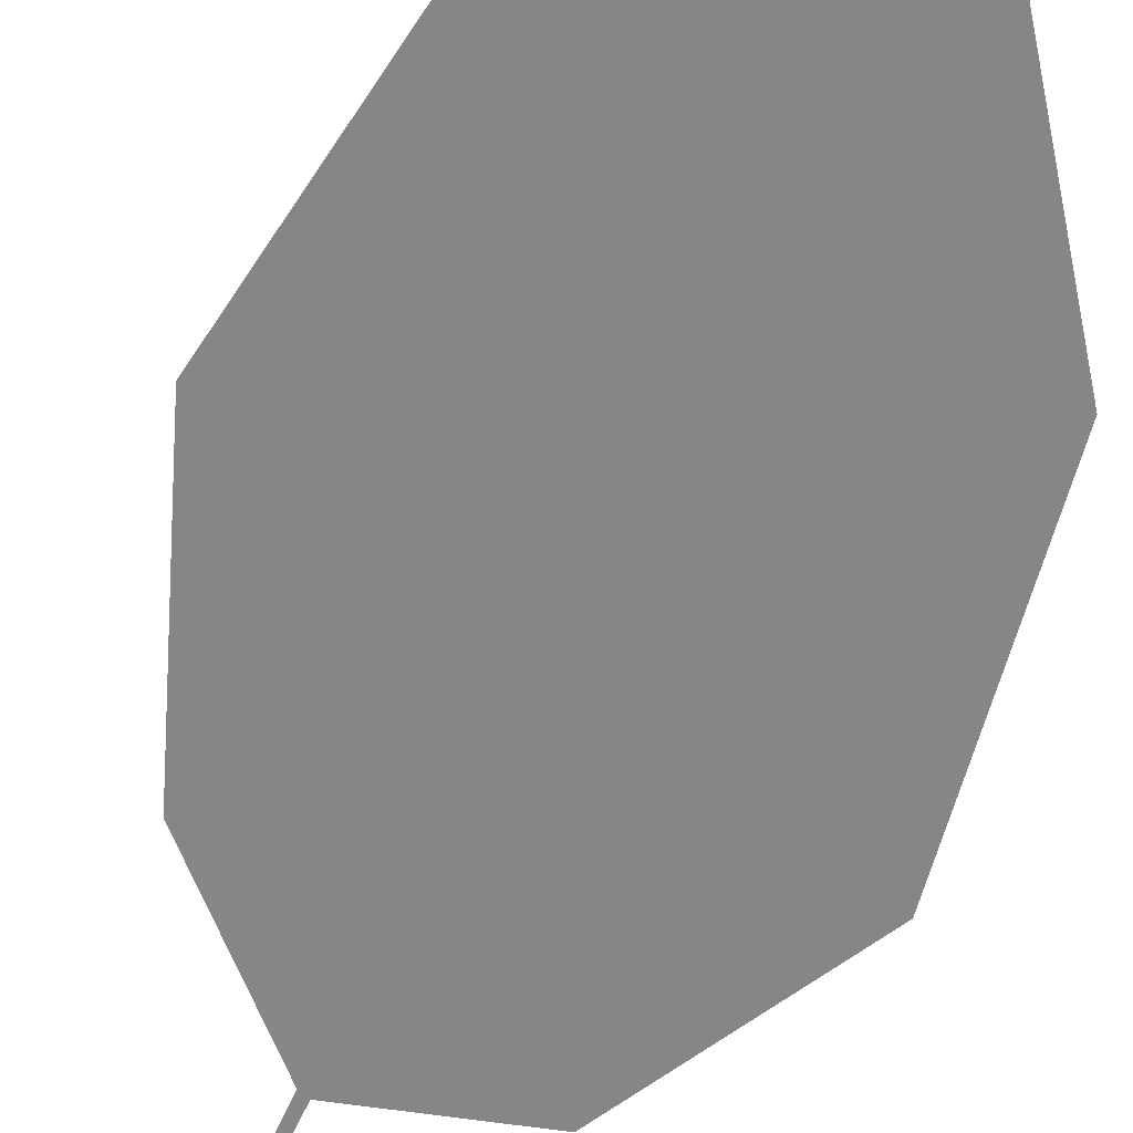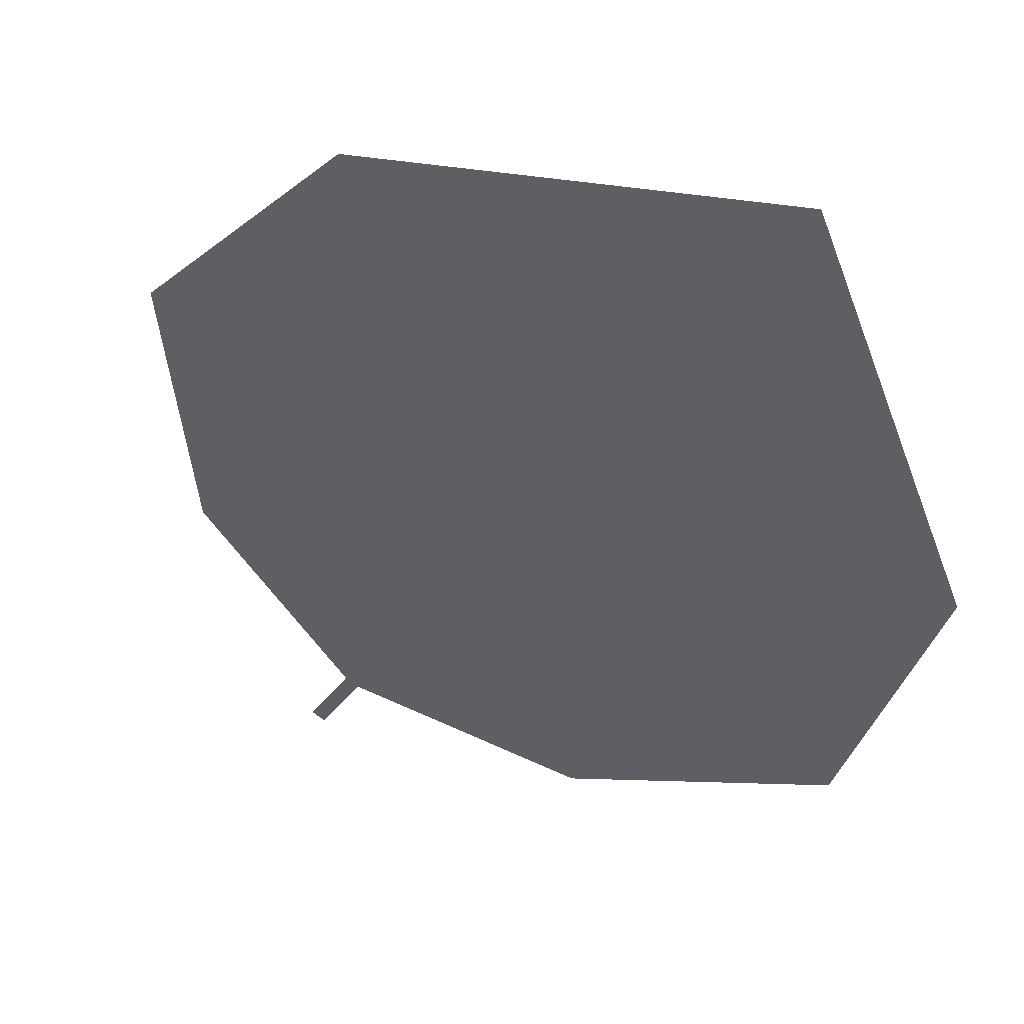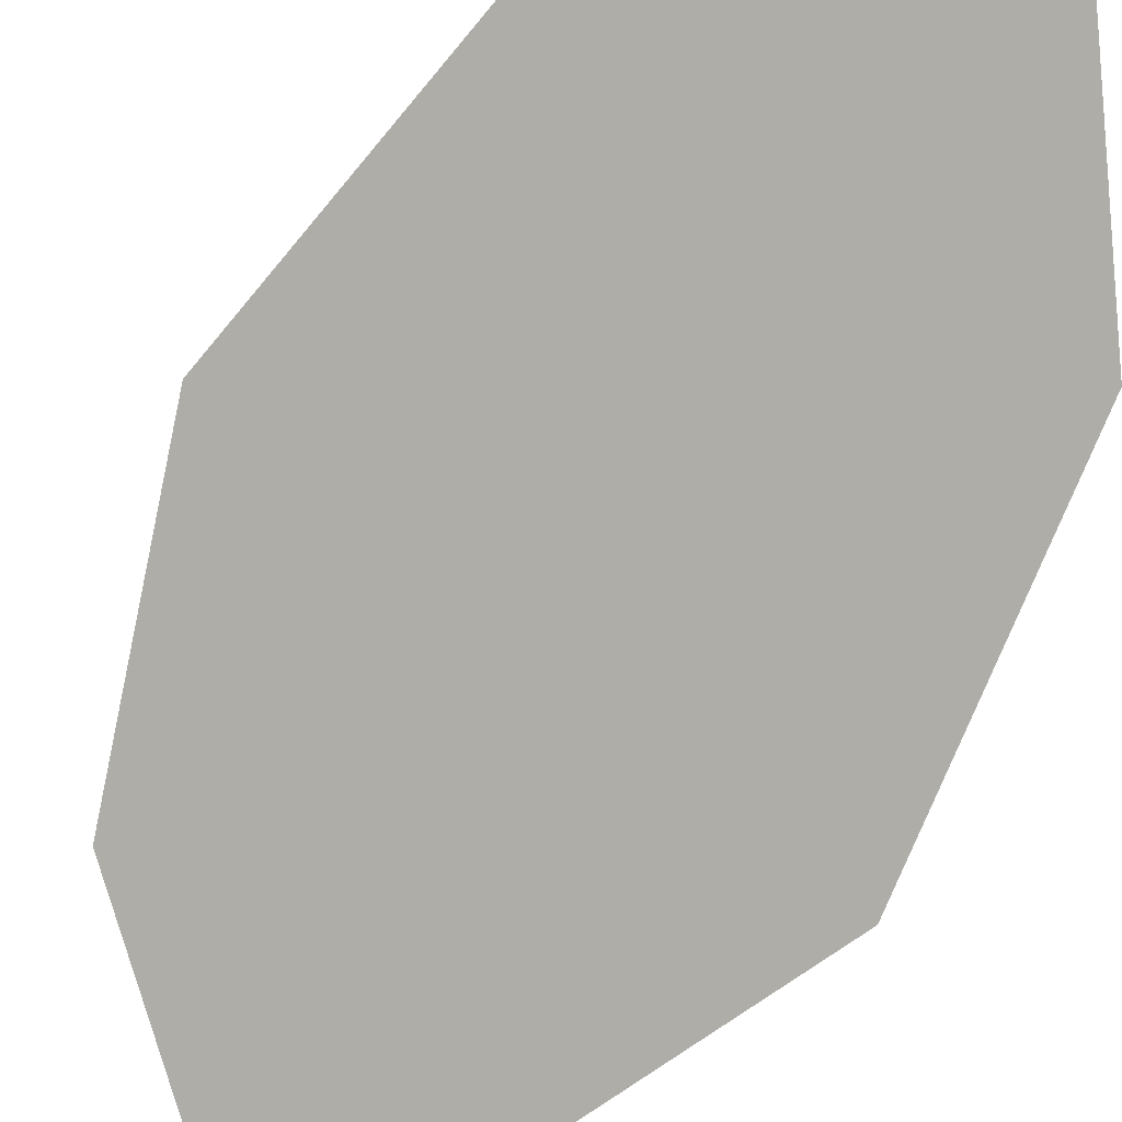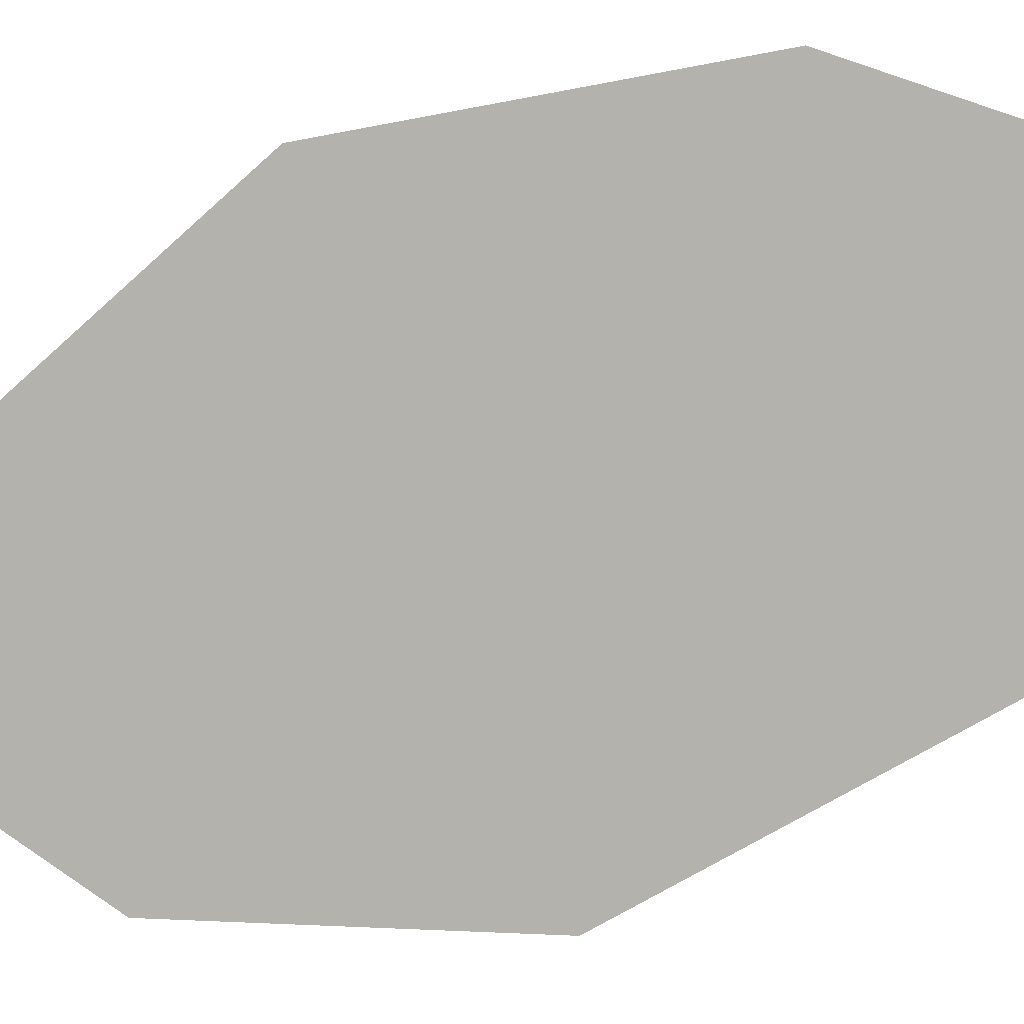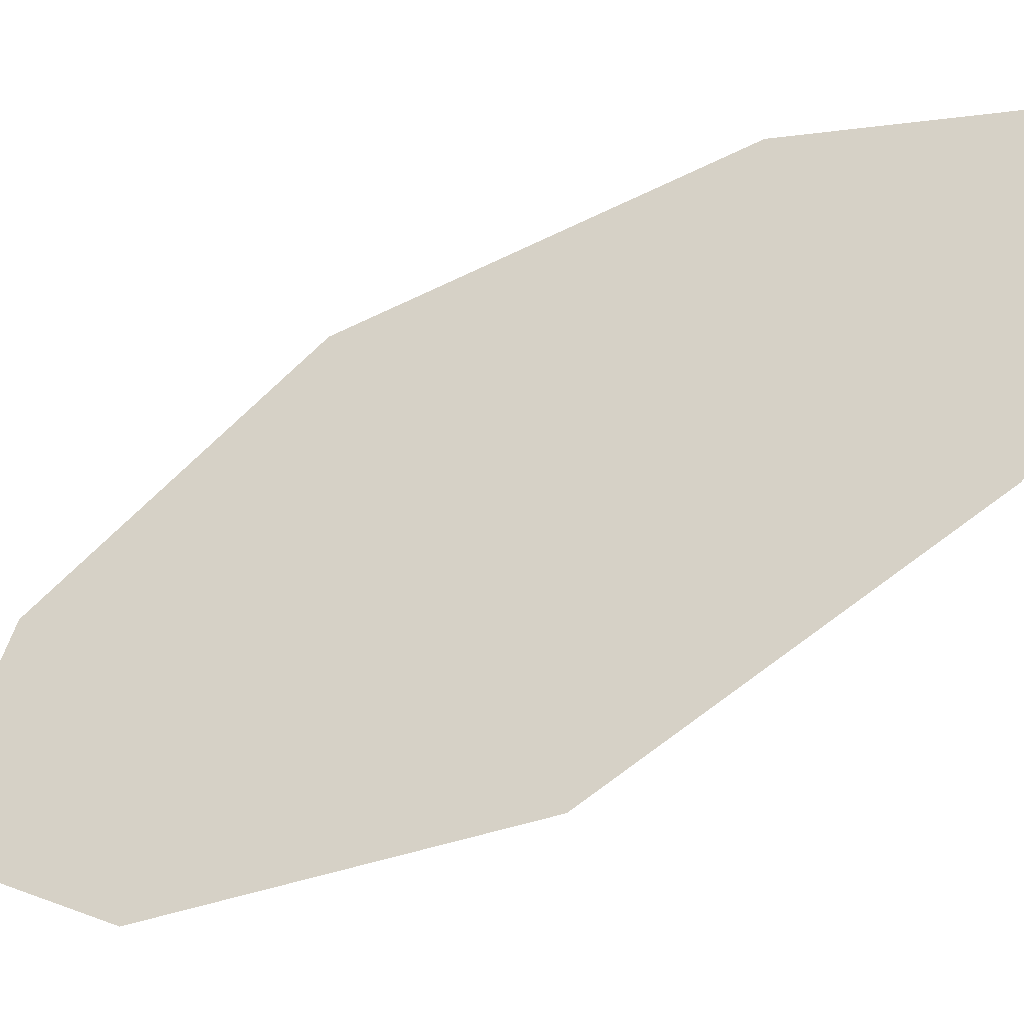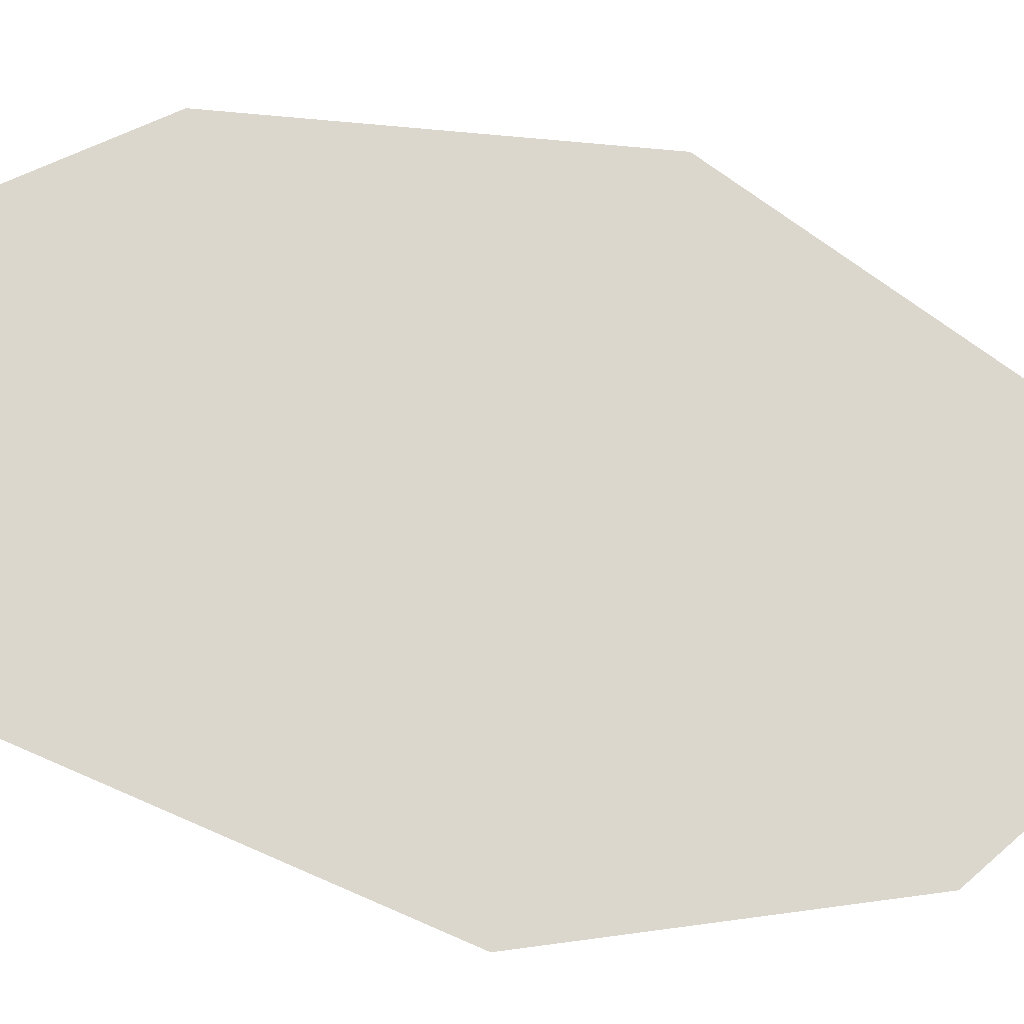
<metadata>
{"format":"obj","ext":"obj","renderer":"f3d","projection":"perspective","resolution":1024,"background":"white","views":[{"elev":-44.2,"azim":-12.3,"up":"+Z"},{"elev":-6.6,"azim":-5.7,"up":"+Z"},{"elev":-60.4,"azim":-20.7,"up":"+Z"},{"elev":-43.1,"azim":-61.6,"up":"+Z"},{"elev":71.6,"azim":-107.4,"up":"+Z"},{"elev":36.9,"azim":110.5,"up":"+Z"}]}
</metadata>
<code>
o Leaves.055_leaves.055
v -0.05568 0.06496 1.488
v -0.05445 0.06504 1.487
v -0.05292 0.05045 1.491
v -0.06792 0.03485 1.506
v -0.0589 -0.04532 1.525
v -0.0517 0.05053 1.49
v -0.00993 -0.0423 1.49
v -0.0312 0.03712 1.48
v -0.01207 0.001602 1.478
v -0.02753 -0.08008 1.514
v -0.07328 -0.002172 1.521
f 1 3 6 2
f 3 4 11 5
f 5 7 6 3
f 7 9 8 6
f 5 10 7

</code>
